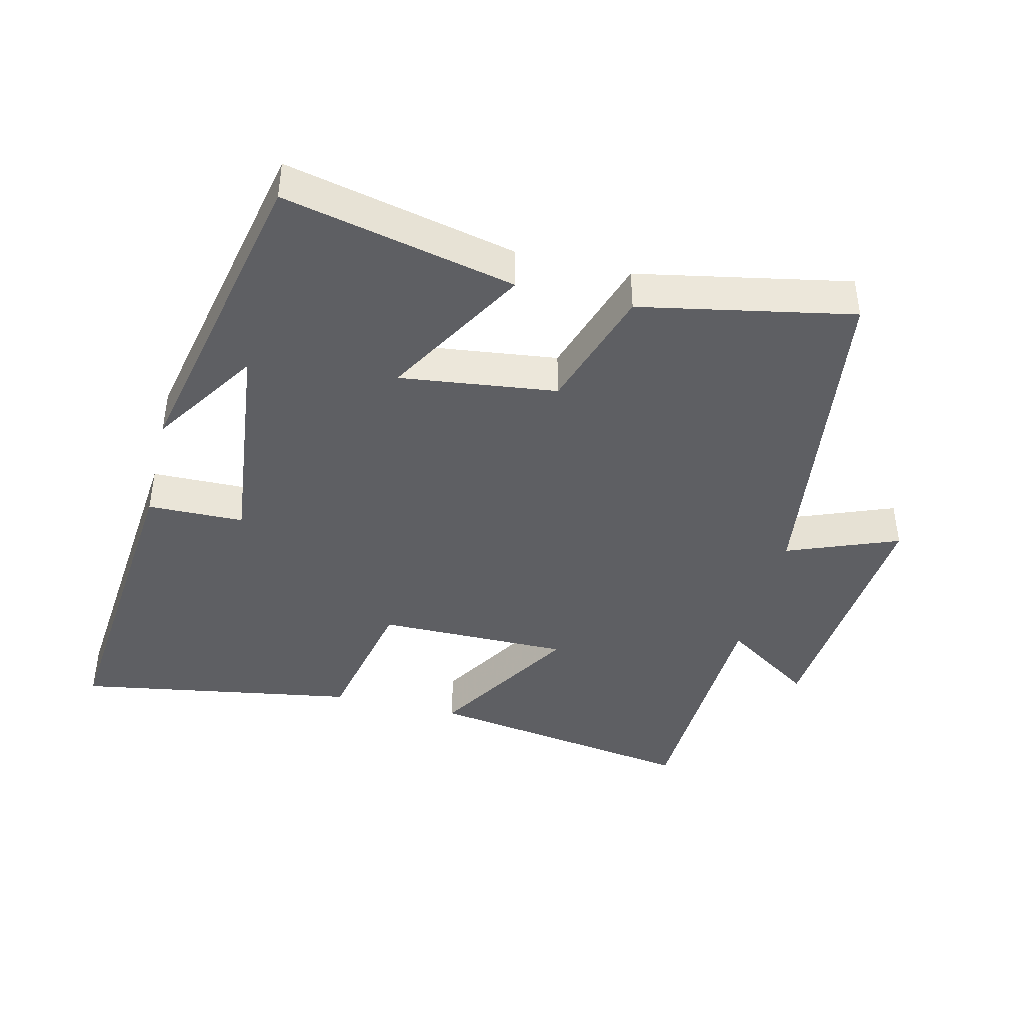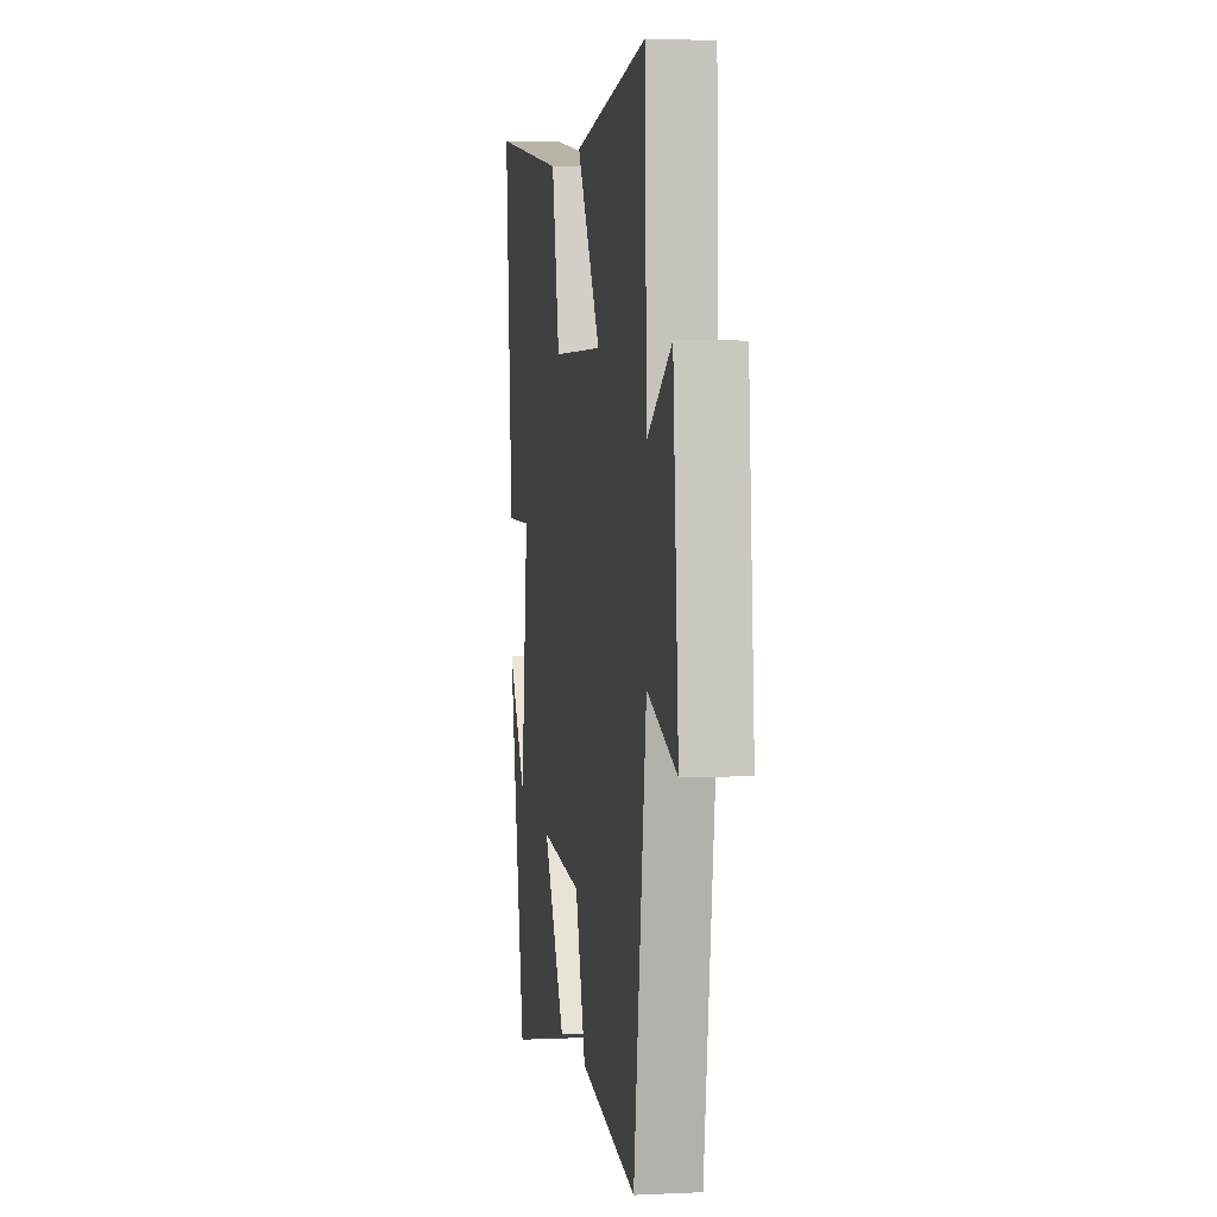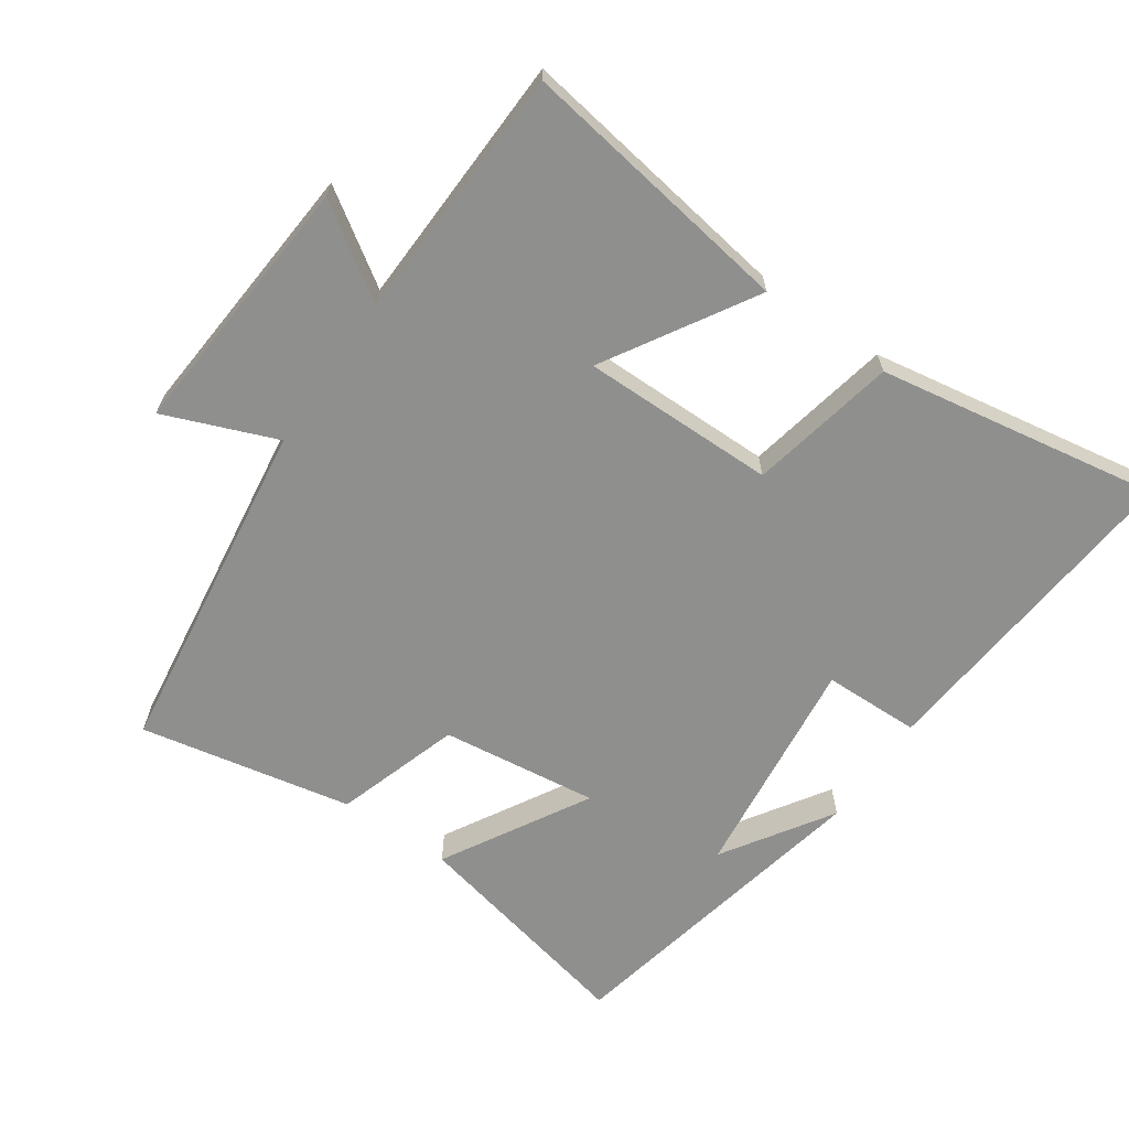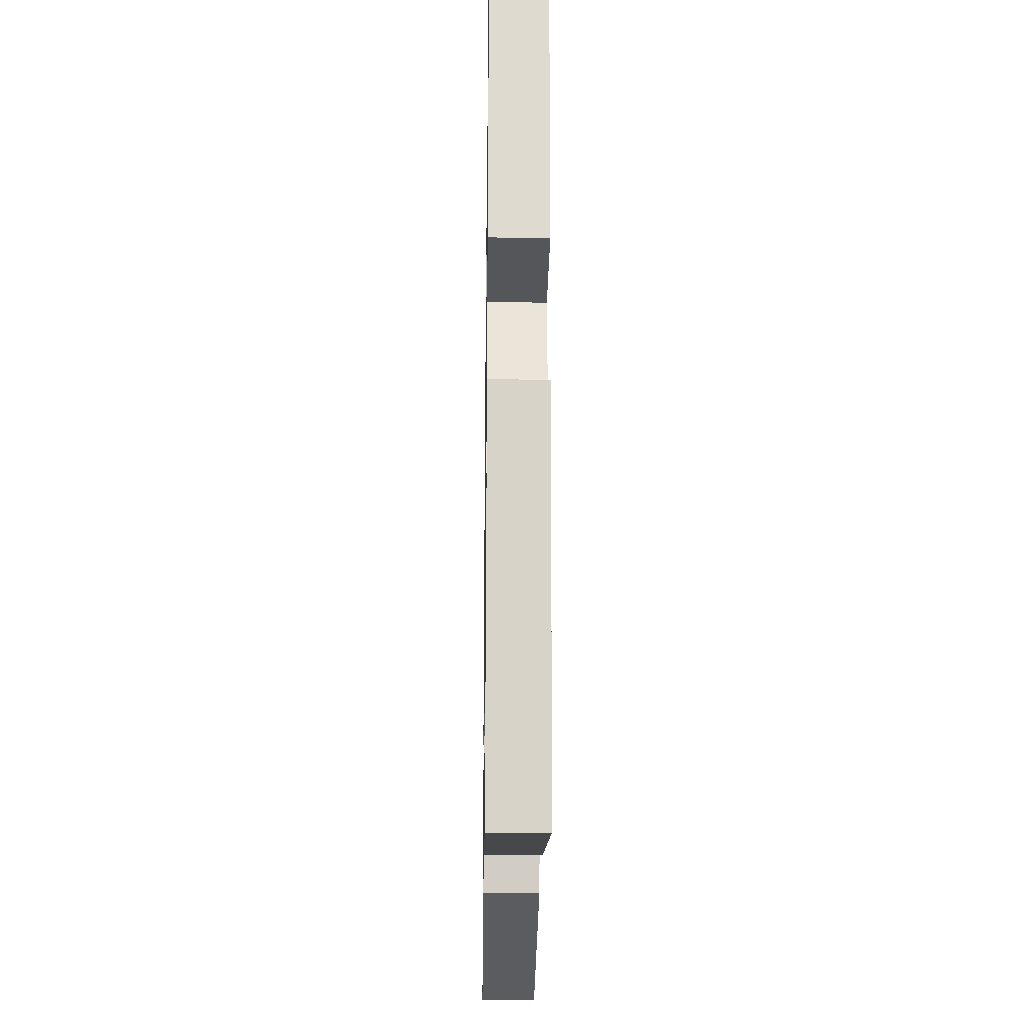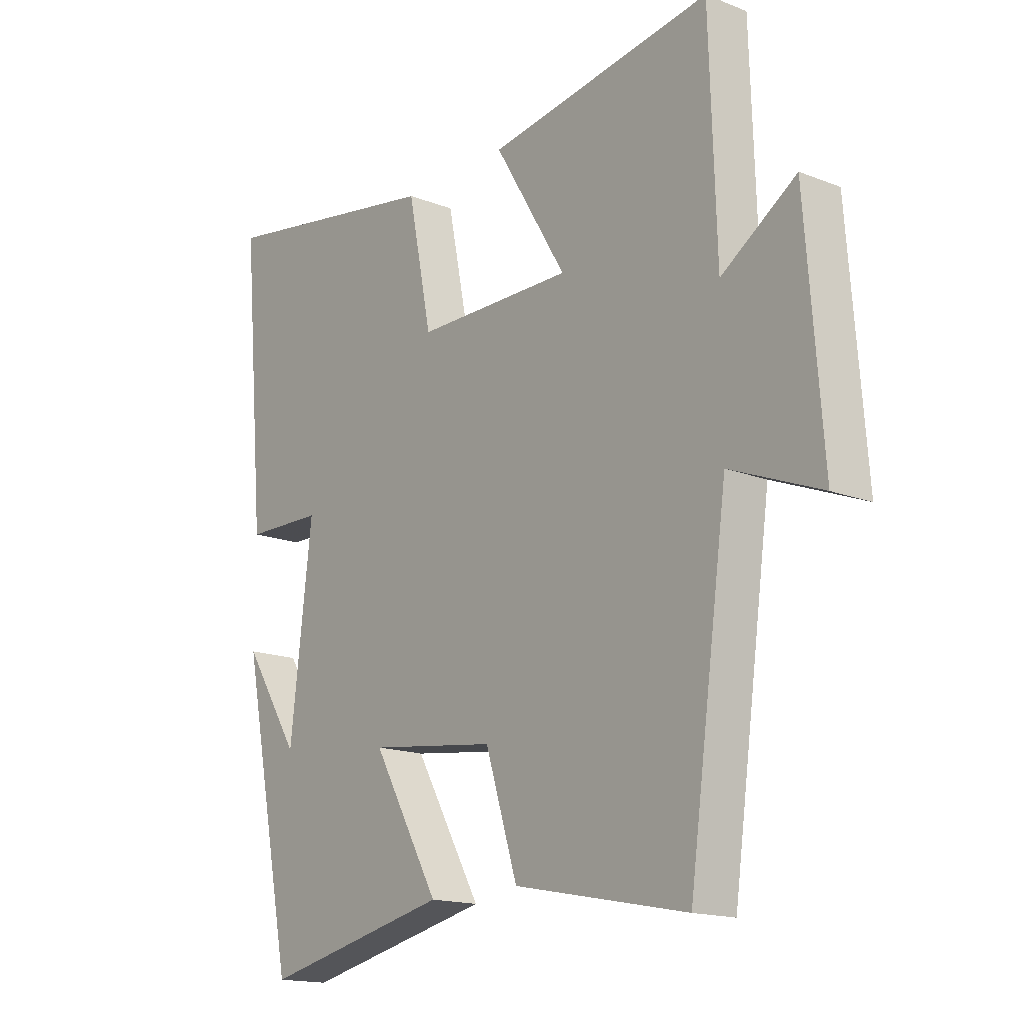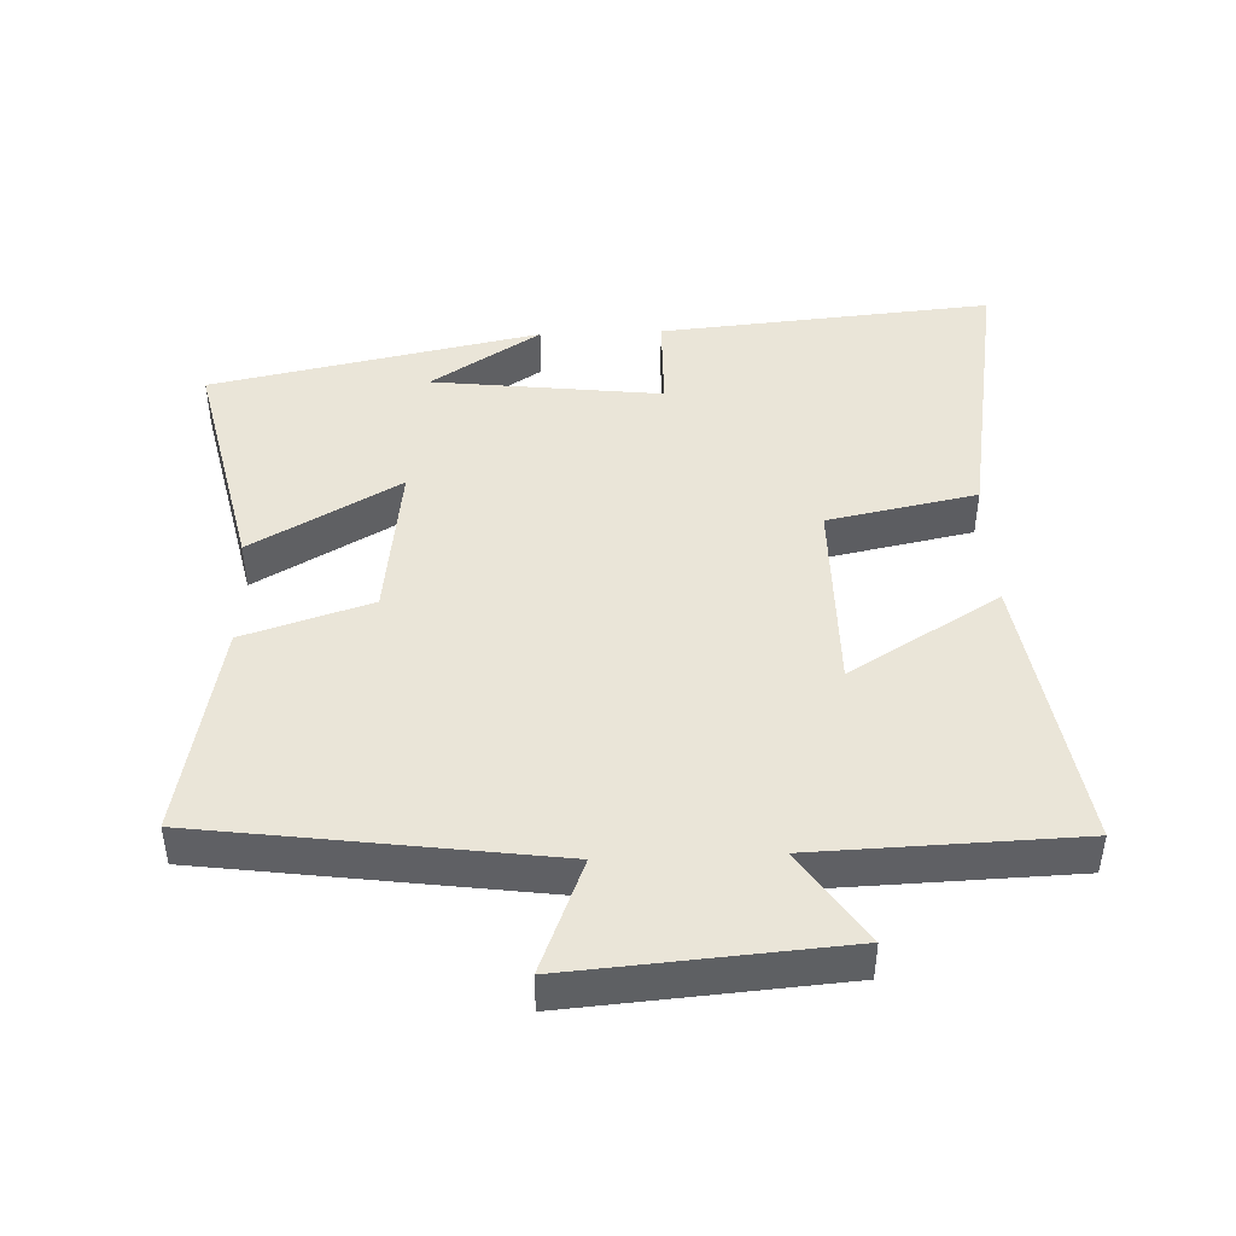
<metadata>
{"format":"obj","ext":"obj","renderer":"f3d","projection":"perspective","resolution":1024,"background":"white","views":[{"elev":-41.9,"azim":166.1,"up":"+Y"},{"elev":3.2,"azim":-99.3,"up":"+Z"},{"elev":-65.2,"azim":-34.7,"up":"+Y"},{"elev":-24.0,"azim":89.2,"up":"+Z"},{"elev":-16.2,"azim":-128.8,"up":"+Z"},{"elev":44.7,"azim":-92.3,"up":"+Y"}]}
</metadata>
<code>
v -0.488 0.07 0.563
v -0.077 0.07 0.5
v -0.209 0.07 0.28
v 0.079 0.07 0.282
v 0.123 0.07 0.5
v 0.543 0.07 0.572
v 0.5 0.07 0.084
v 0.356 0.07 0.081
v 0.396 0.07 -0.255
v 0.5 0.07 -0.094
v 0.402 0.07 -0.576
v 0.057 0.07 -0.5
v 0.18 0.07 -0.284
v -0.054 0.07 -0.314
v -0.113 0.07 -0.5
v -0.429 0.07 -0.563
v -0.5 0.07 -0.055
v -0.666 0.07 -0.121
v -0.636 0.07 0.273
v -0.5 0.07 0.183
v -0.488 0 0.563
v -0.077 0 0.5
v -0.209 0 0.28
v 0.079 0 0.282
v 0.123 0 0.5
v 0.543 0 0.572
v 0.5 0 0.084
v 0.356 0 0.081
v 0.396 0 -0.255
v 0.5 0 -0.094
v 0.402 0 -0.576
v 0.057 0 -0.5
v 0.18 0 -0.284
v -0.054 0 -0.314
v -0.113 0 -0.5
v -0.429 0 -0.563
v -0.5 0 -0.055
v -0.666 0 -0.121
v -0.636 0 0.273
v -0.5 0 0.183
f 17 18 19 20
f 14 15 16 17
f 13 14 17 20
f 11 12 13
f 9 10 11
f 8 9 11 13
f 5 6 7 8
f 4 5 8 13
f 3 4 13 20
f 1 2 3 20
f 40 39 38 37
f 37 36 35 34
f 40 37 34 33
f 33 32 31
f 31 30 29
f 33 31 29 28
f 28 27 26 25
f 33 28 25 24
f 40 33 24 23
f 40 23 22 21
f 1 21 22 2
f 2 22 23 3
f 3 23 24 4
f 4 24 25 5
f 5 25 26 6
f 6 26 27 7
f 7 27 28 8
f 8 28 29 9
f 9 29 30 10
f 10 30 31 11
f 11 31 32 12
f 12 32 33 13
f 13 33 34 14
f 14 34 35 15
f 15 35 36 16
f 16 36 37 17
f 17 37 38 18
f 18 38 39 19
f 19 39 40 20
f 20 40 21 1

</code>
